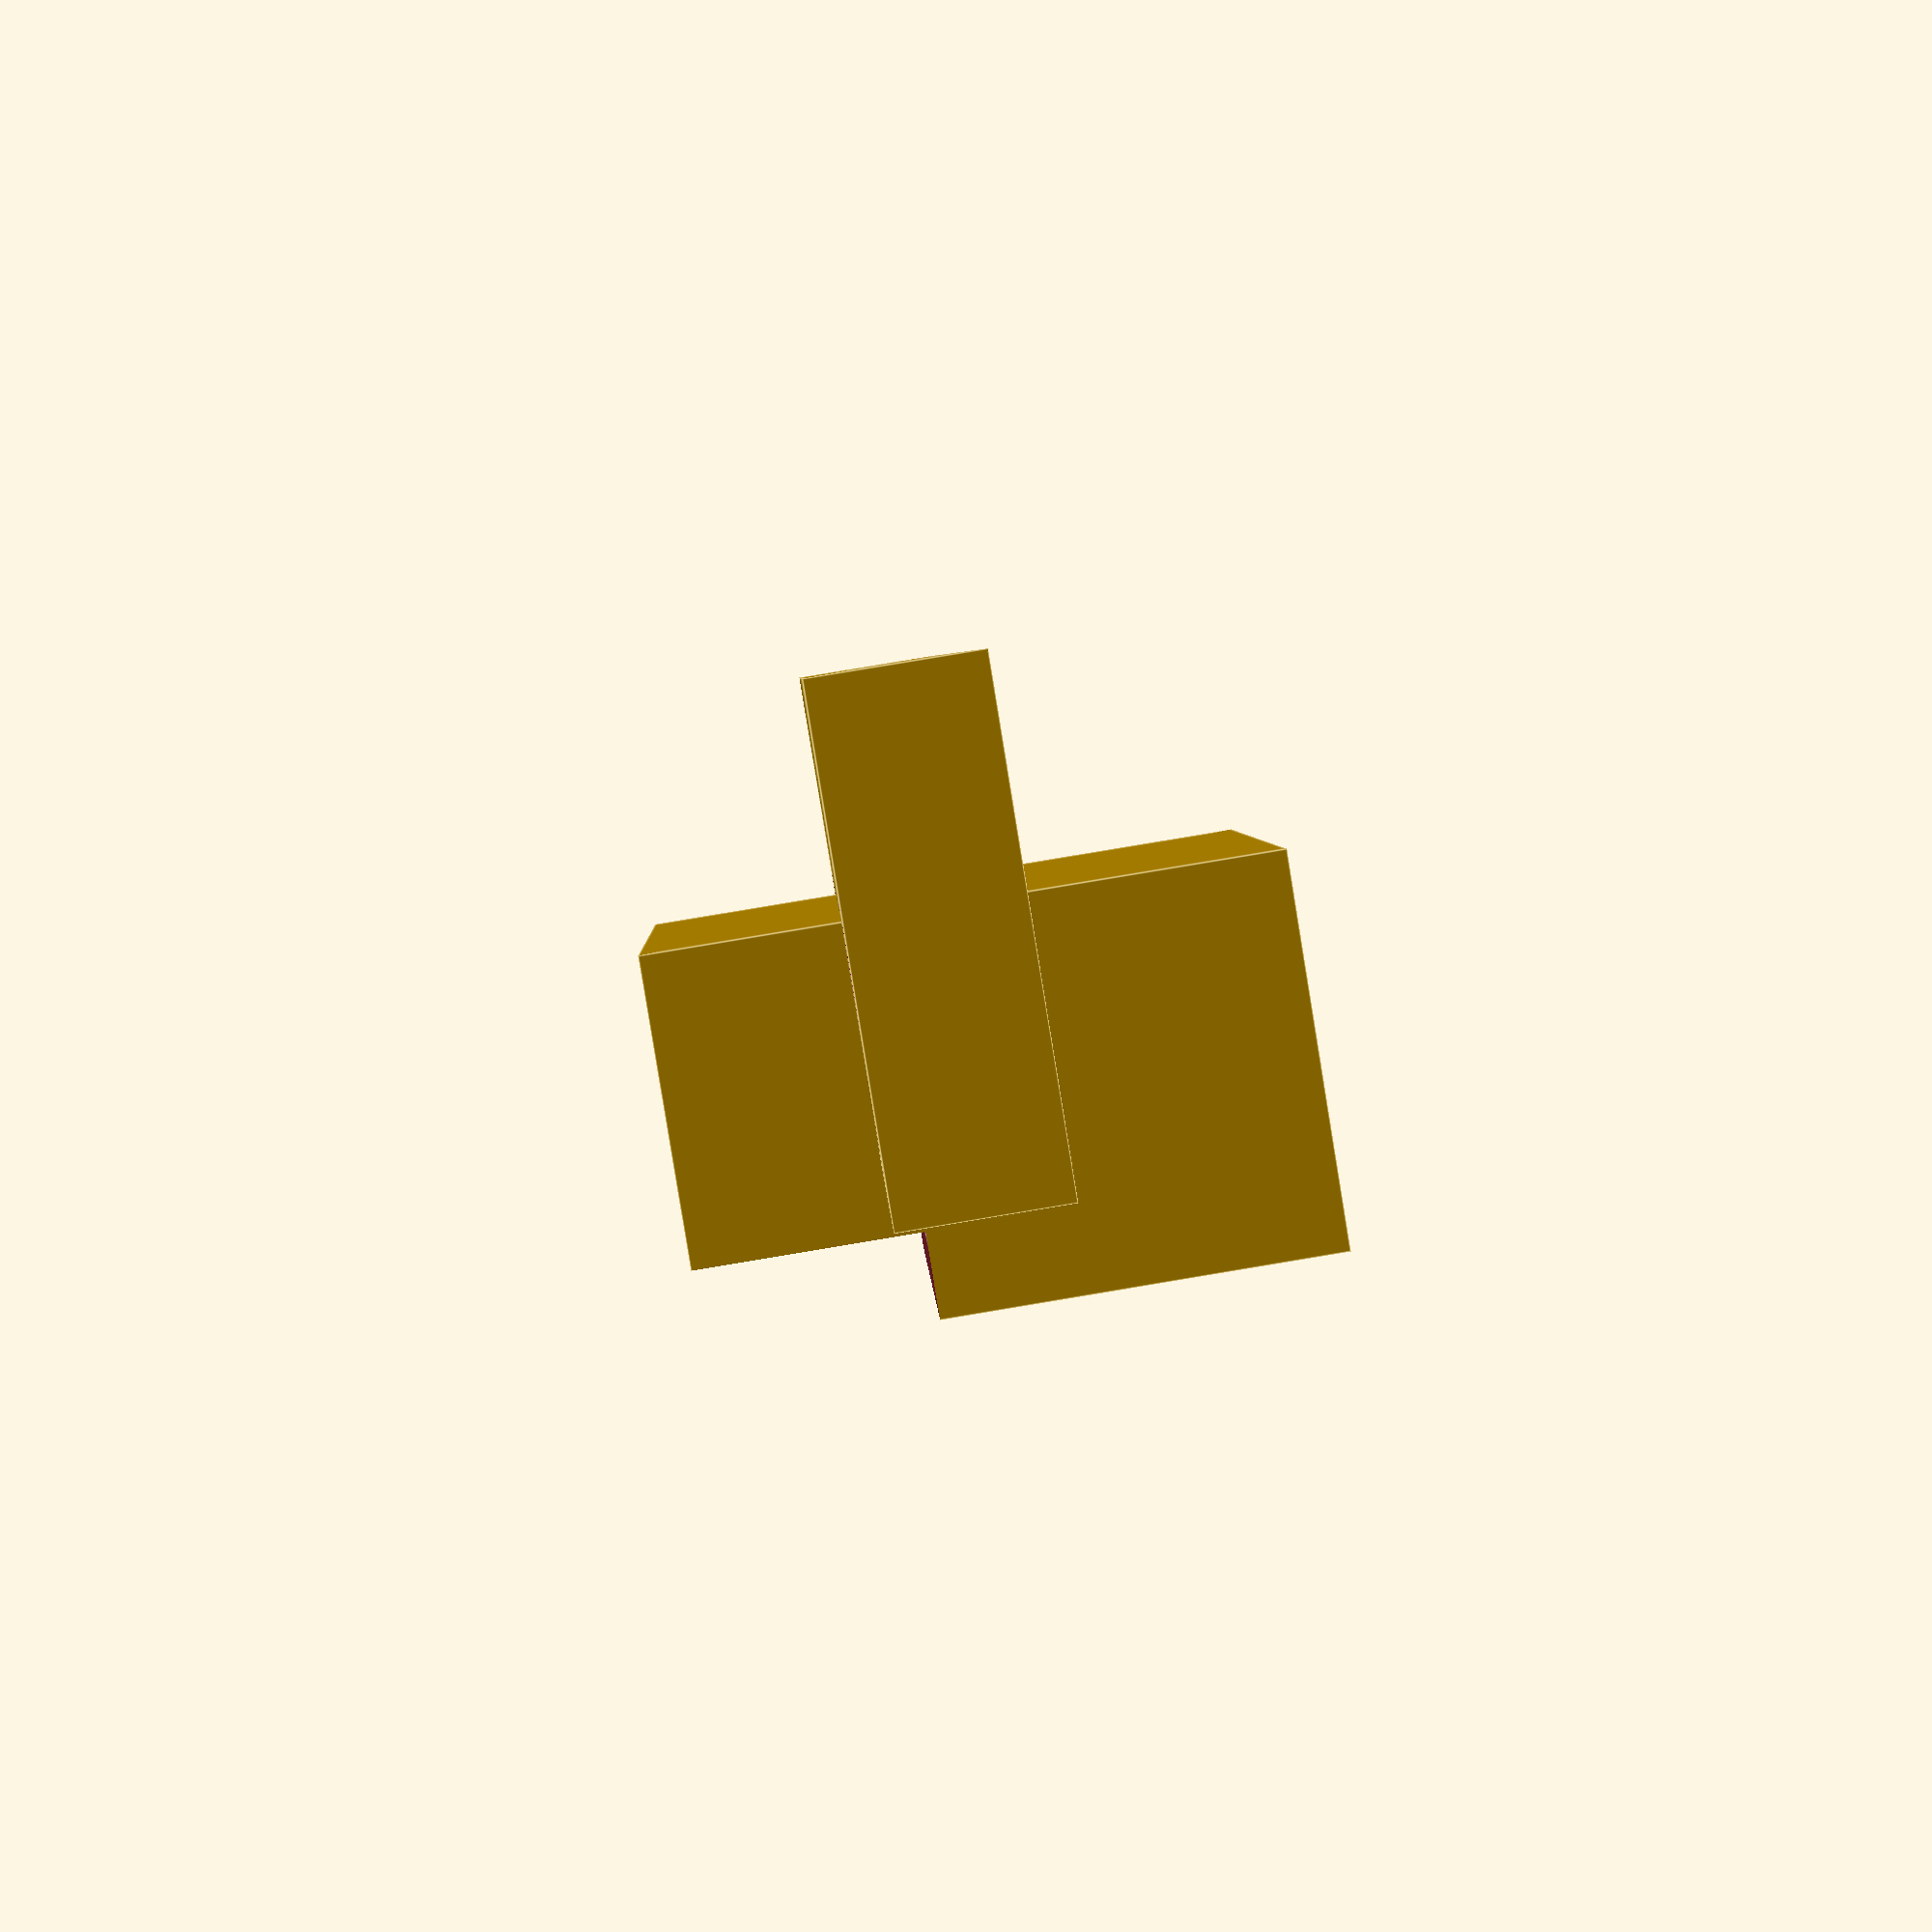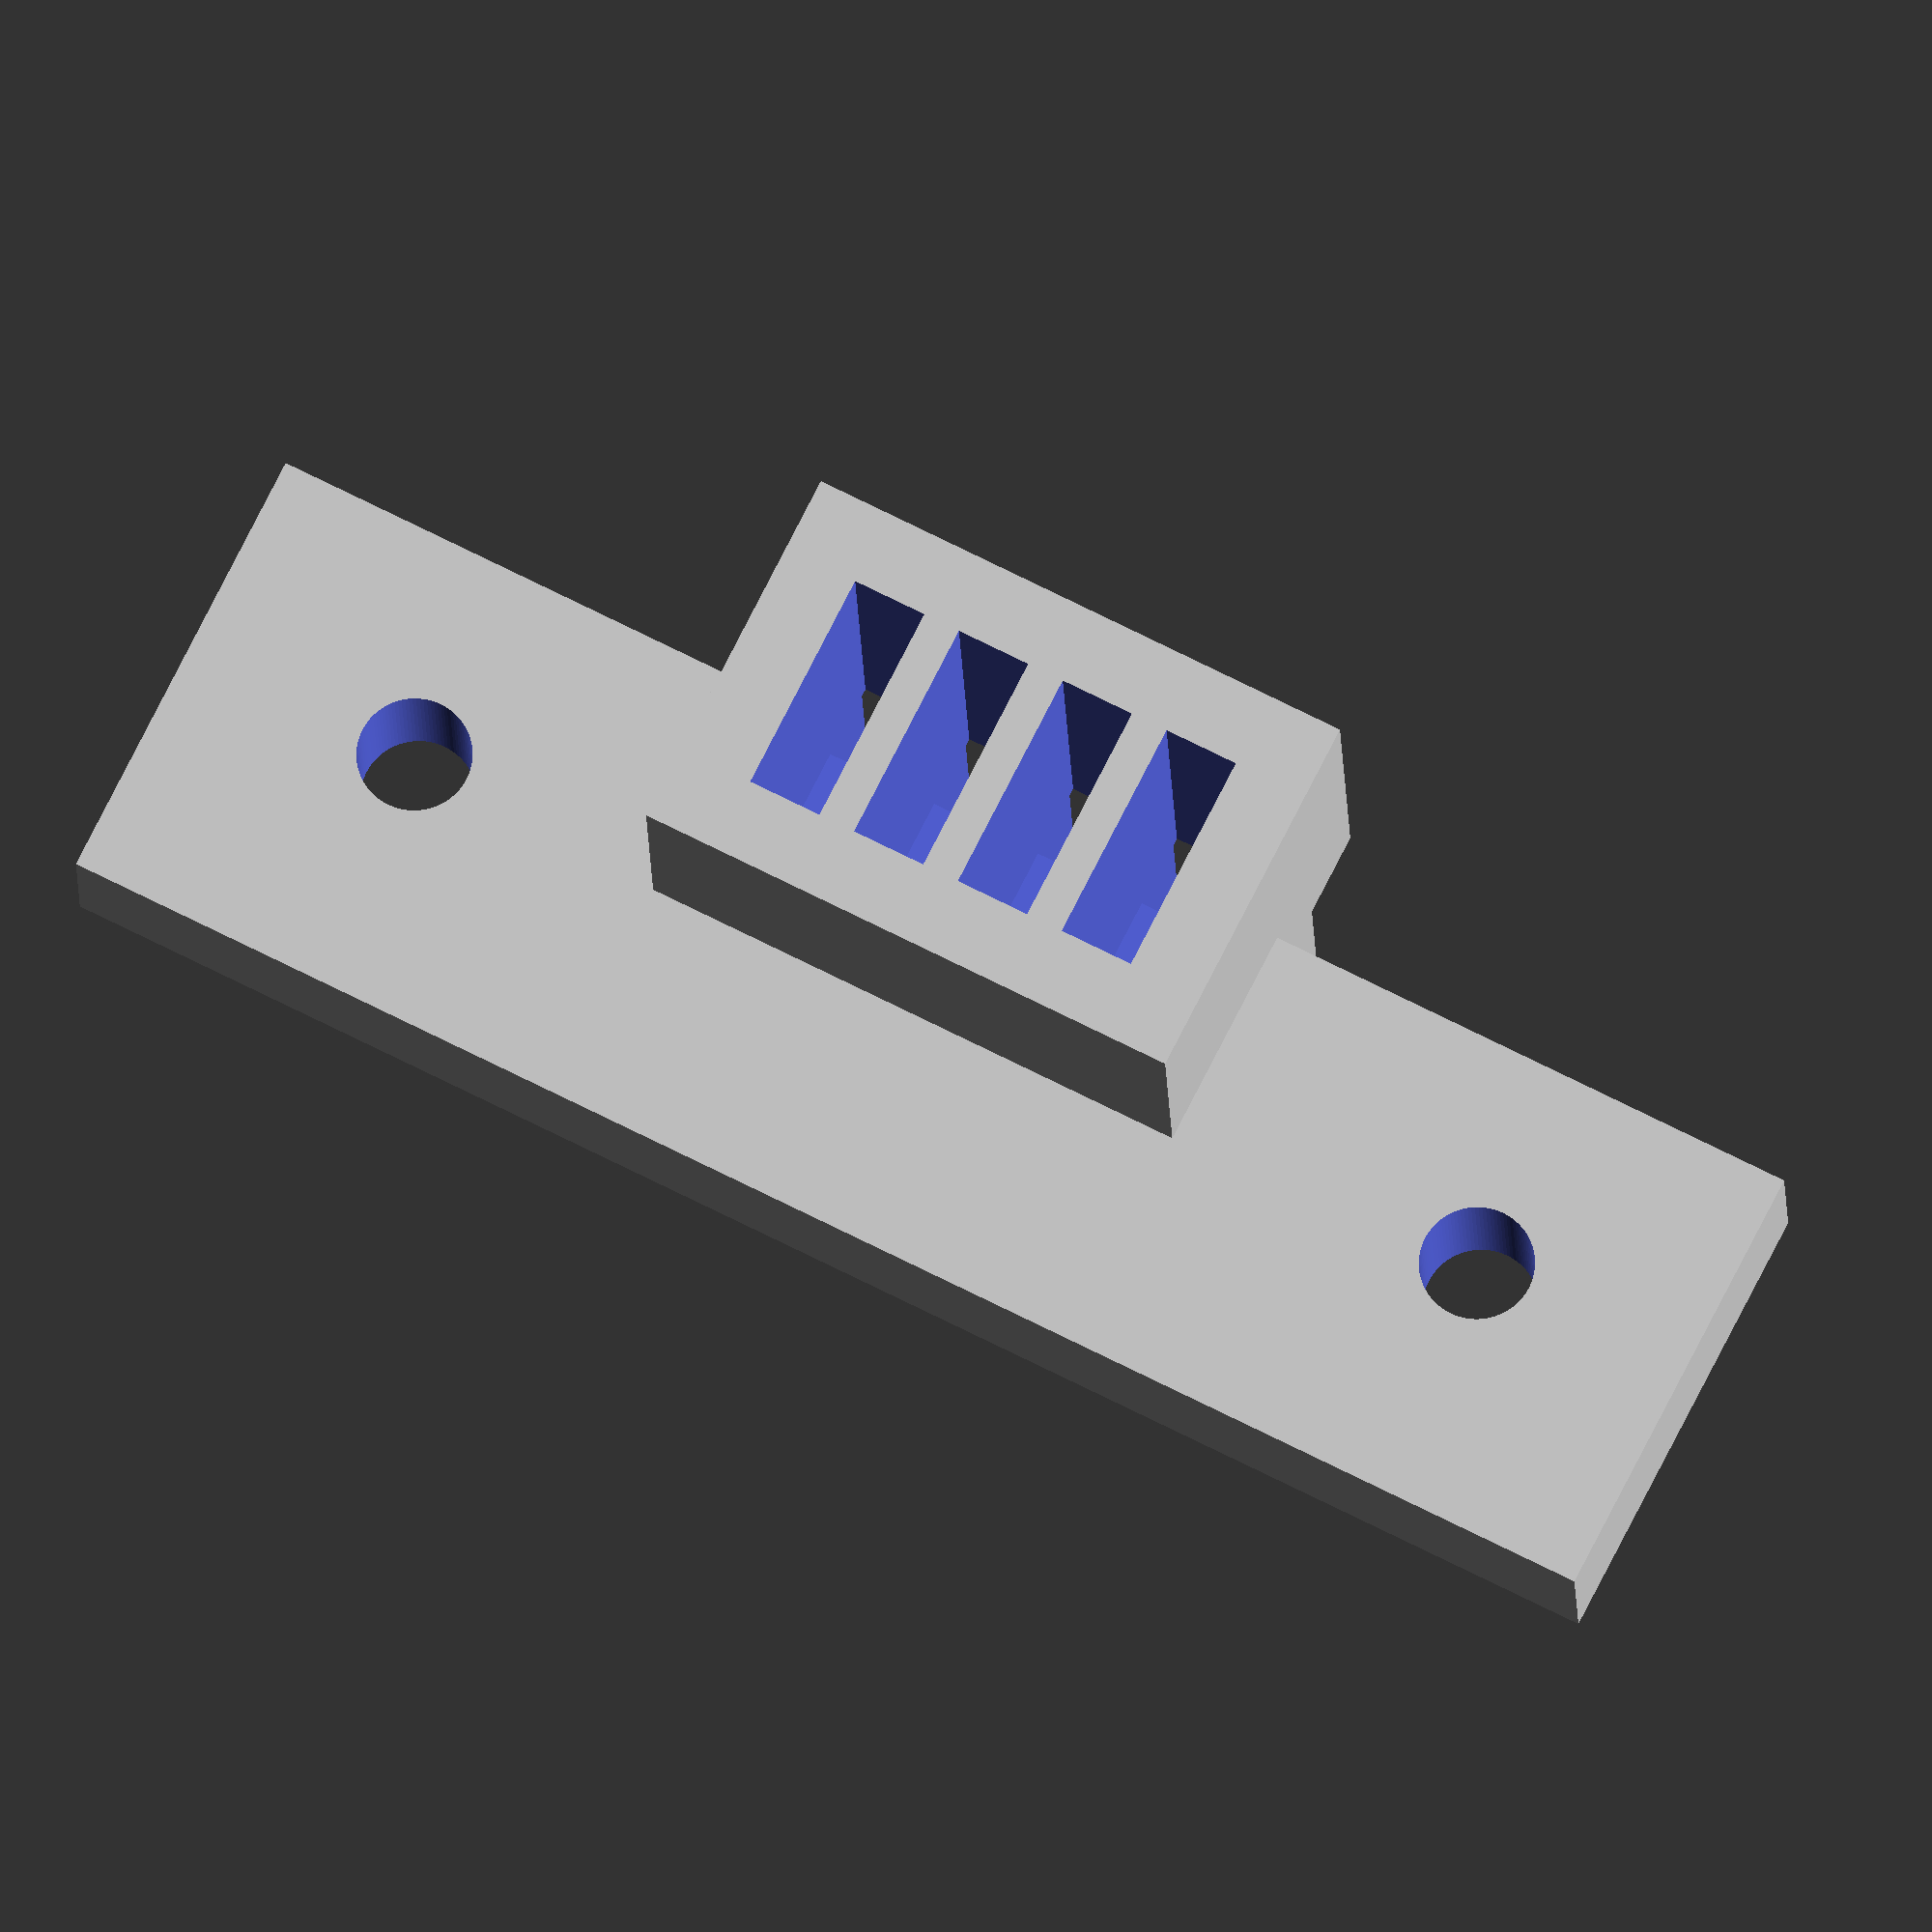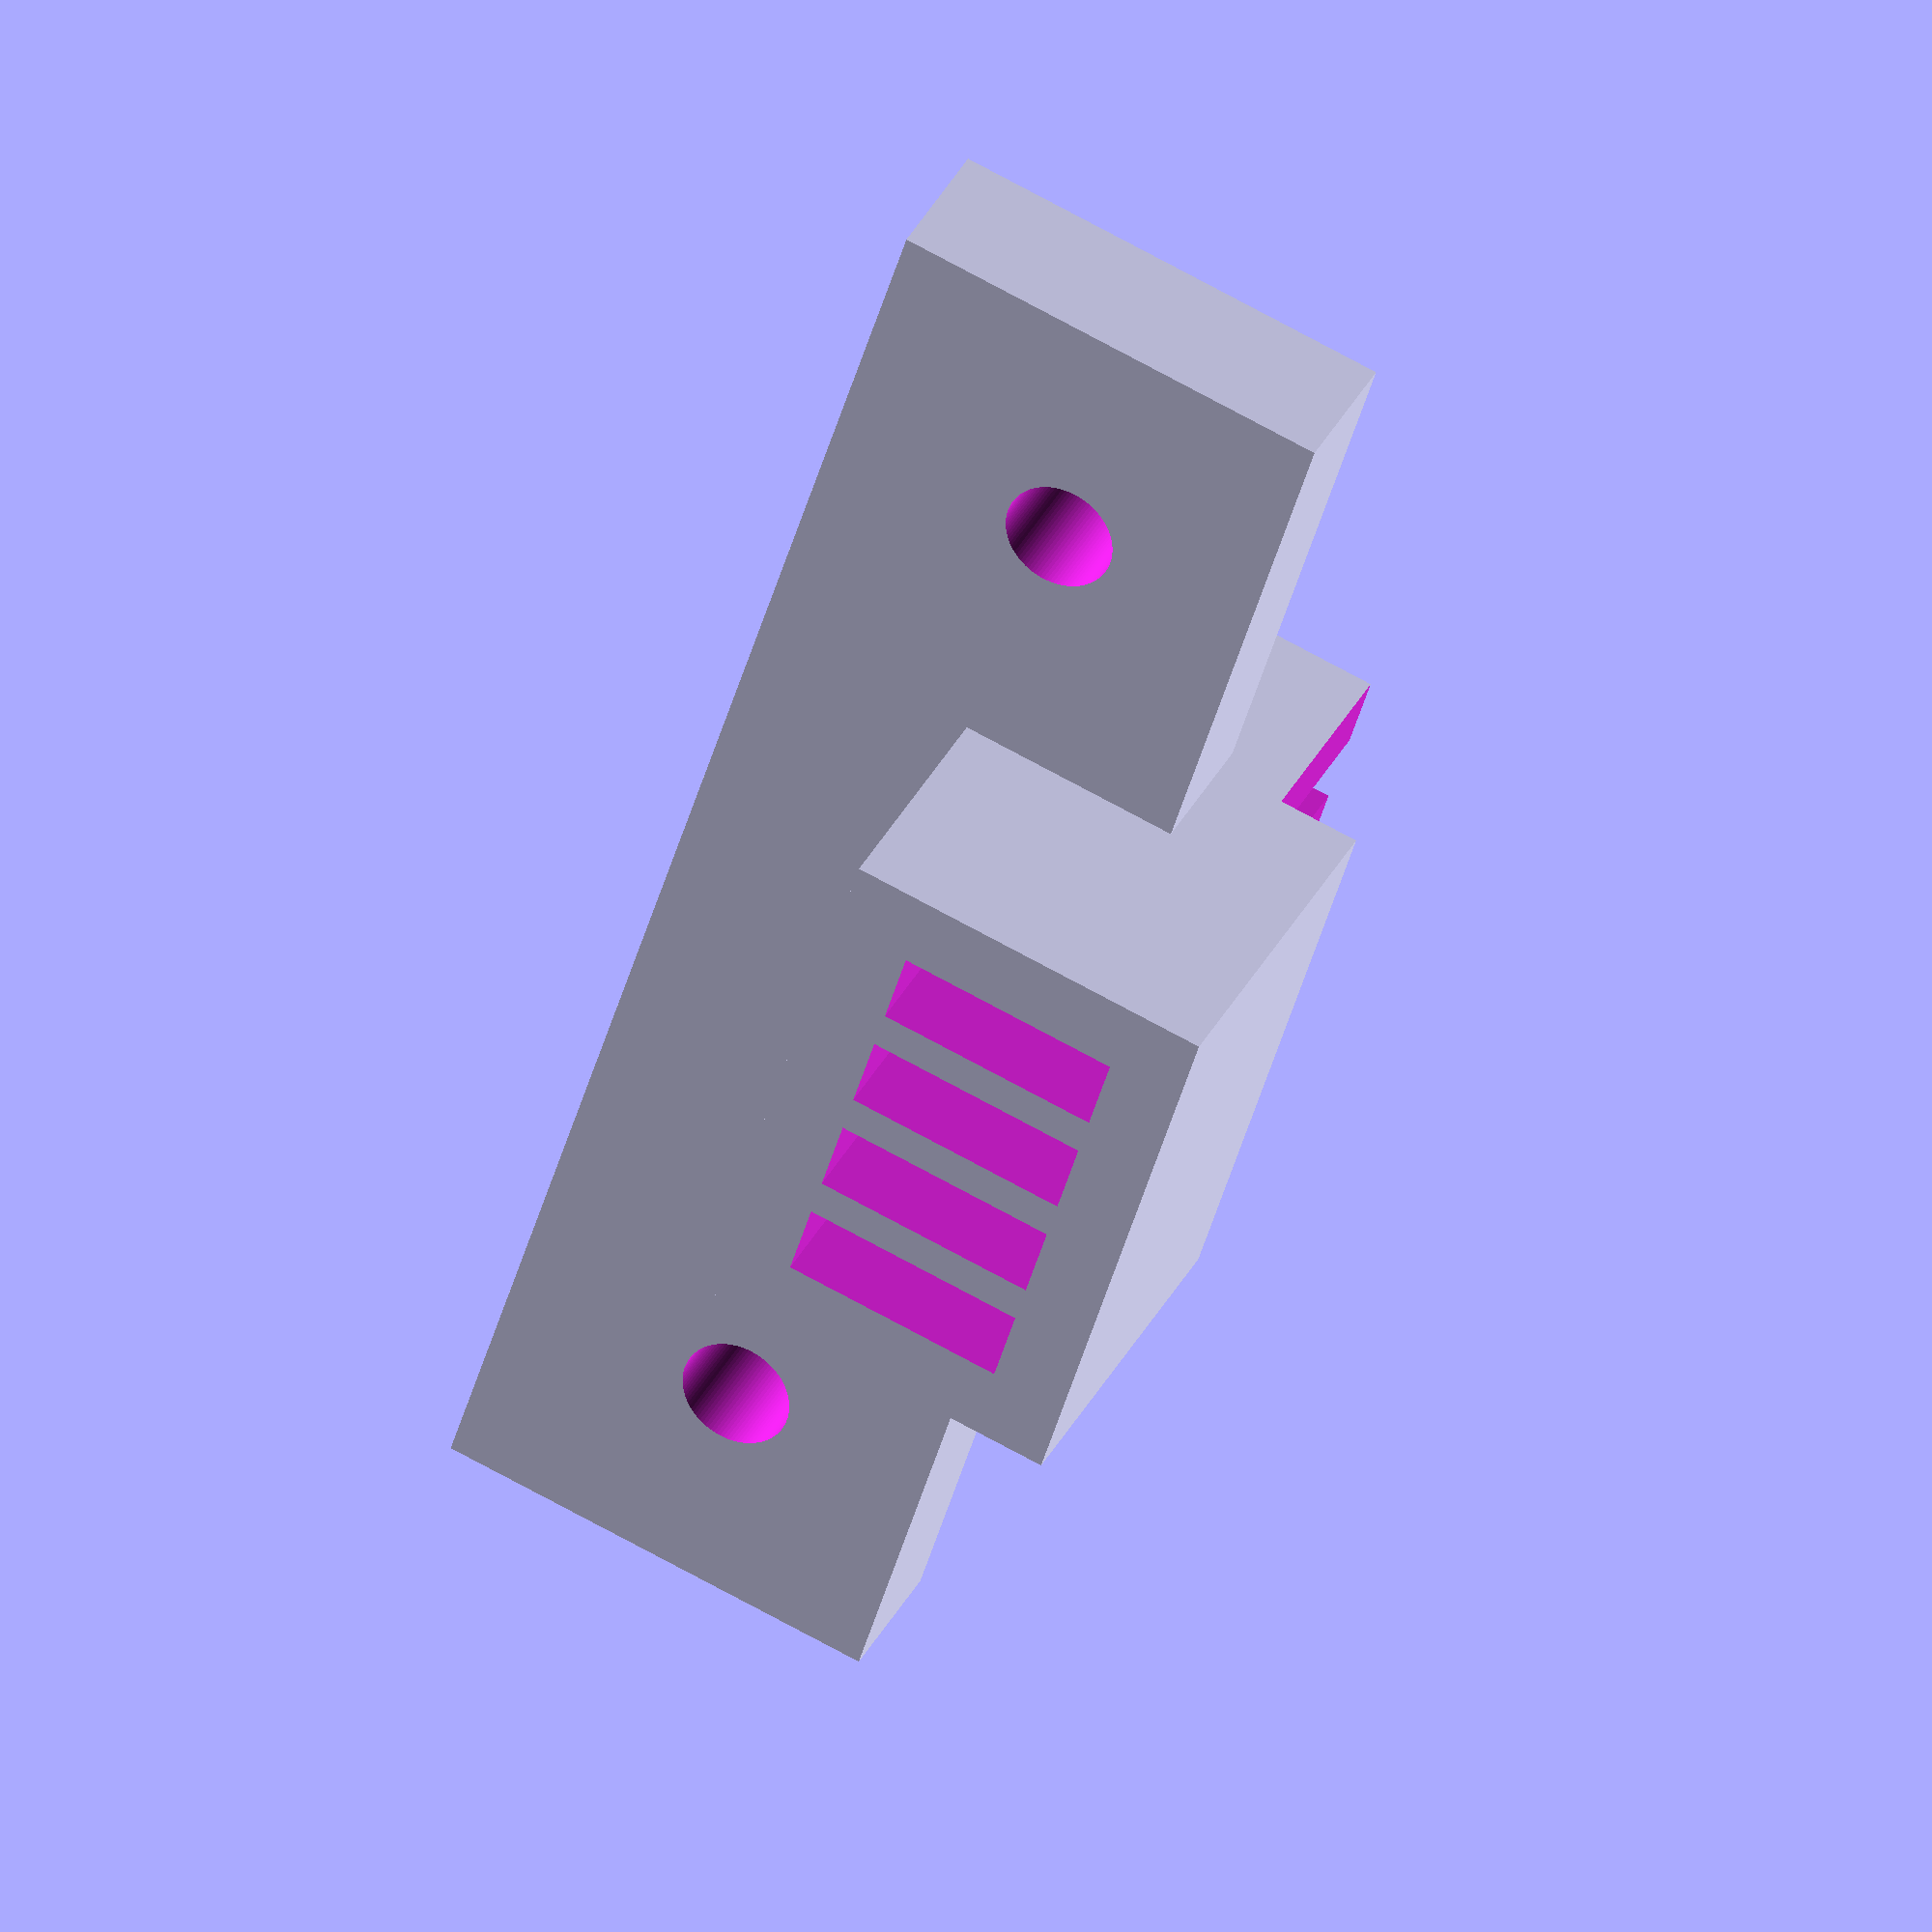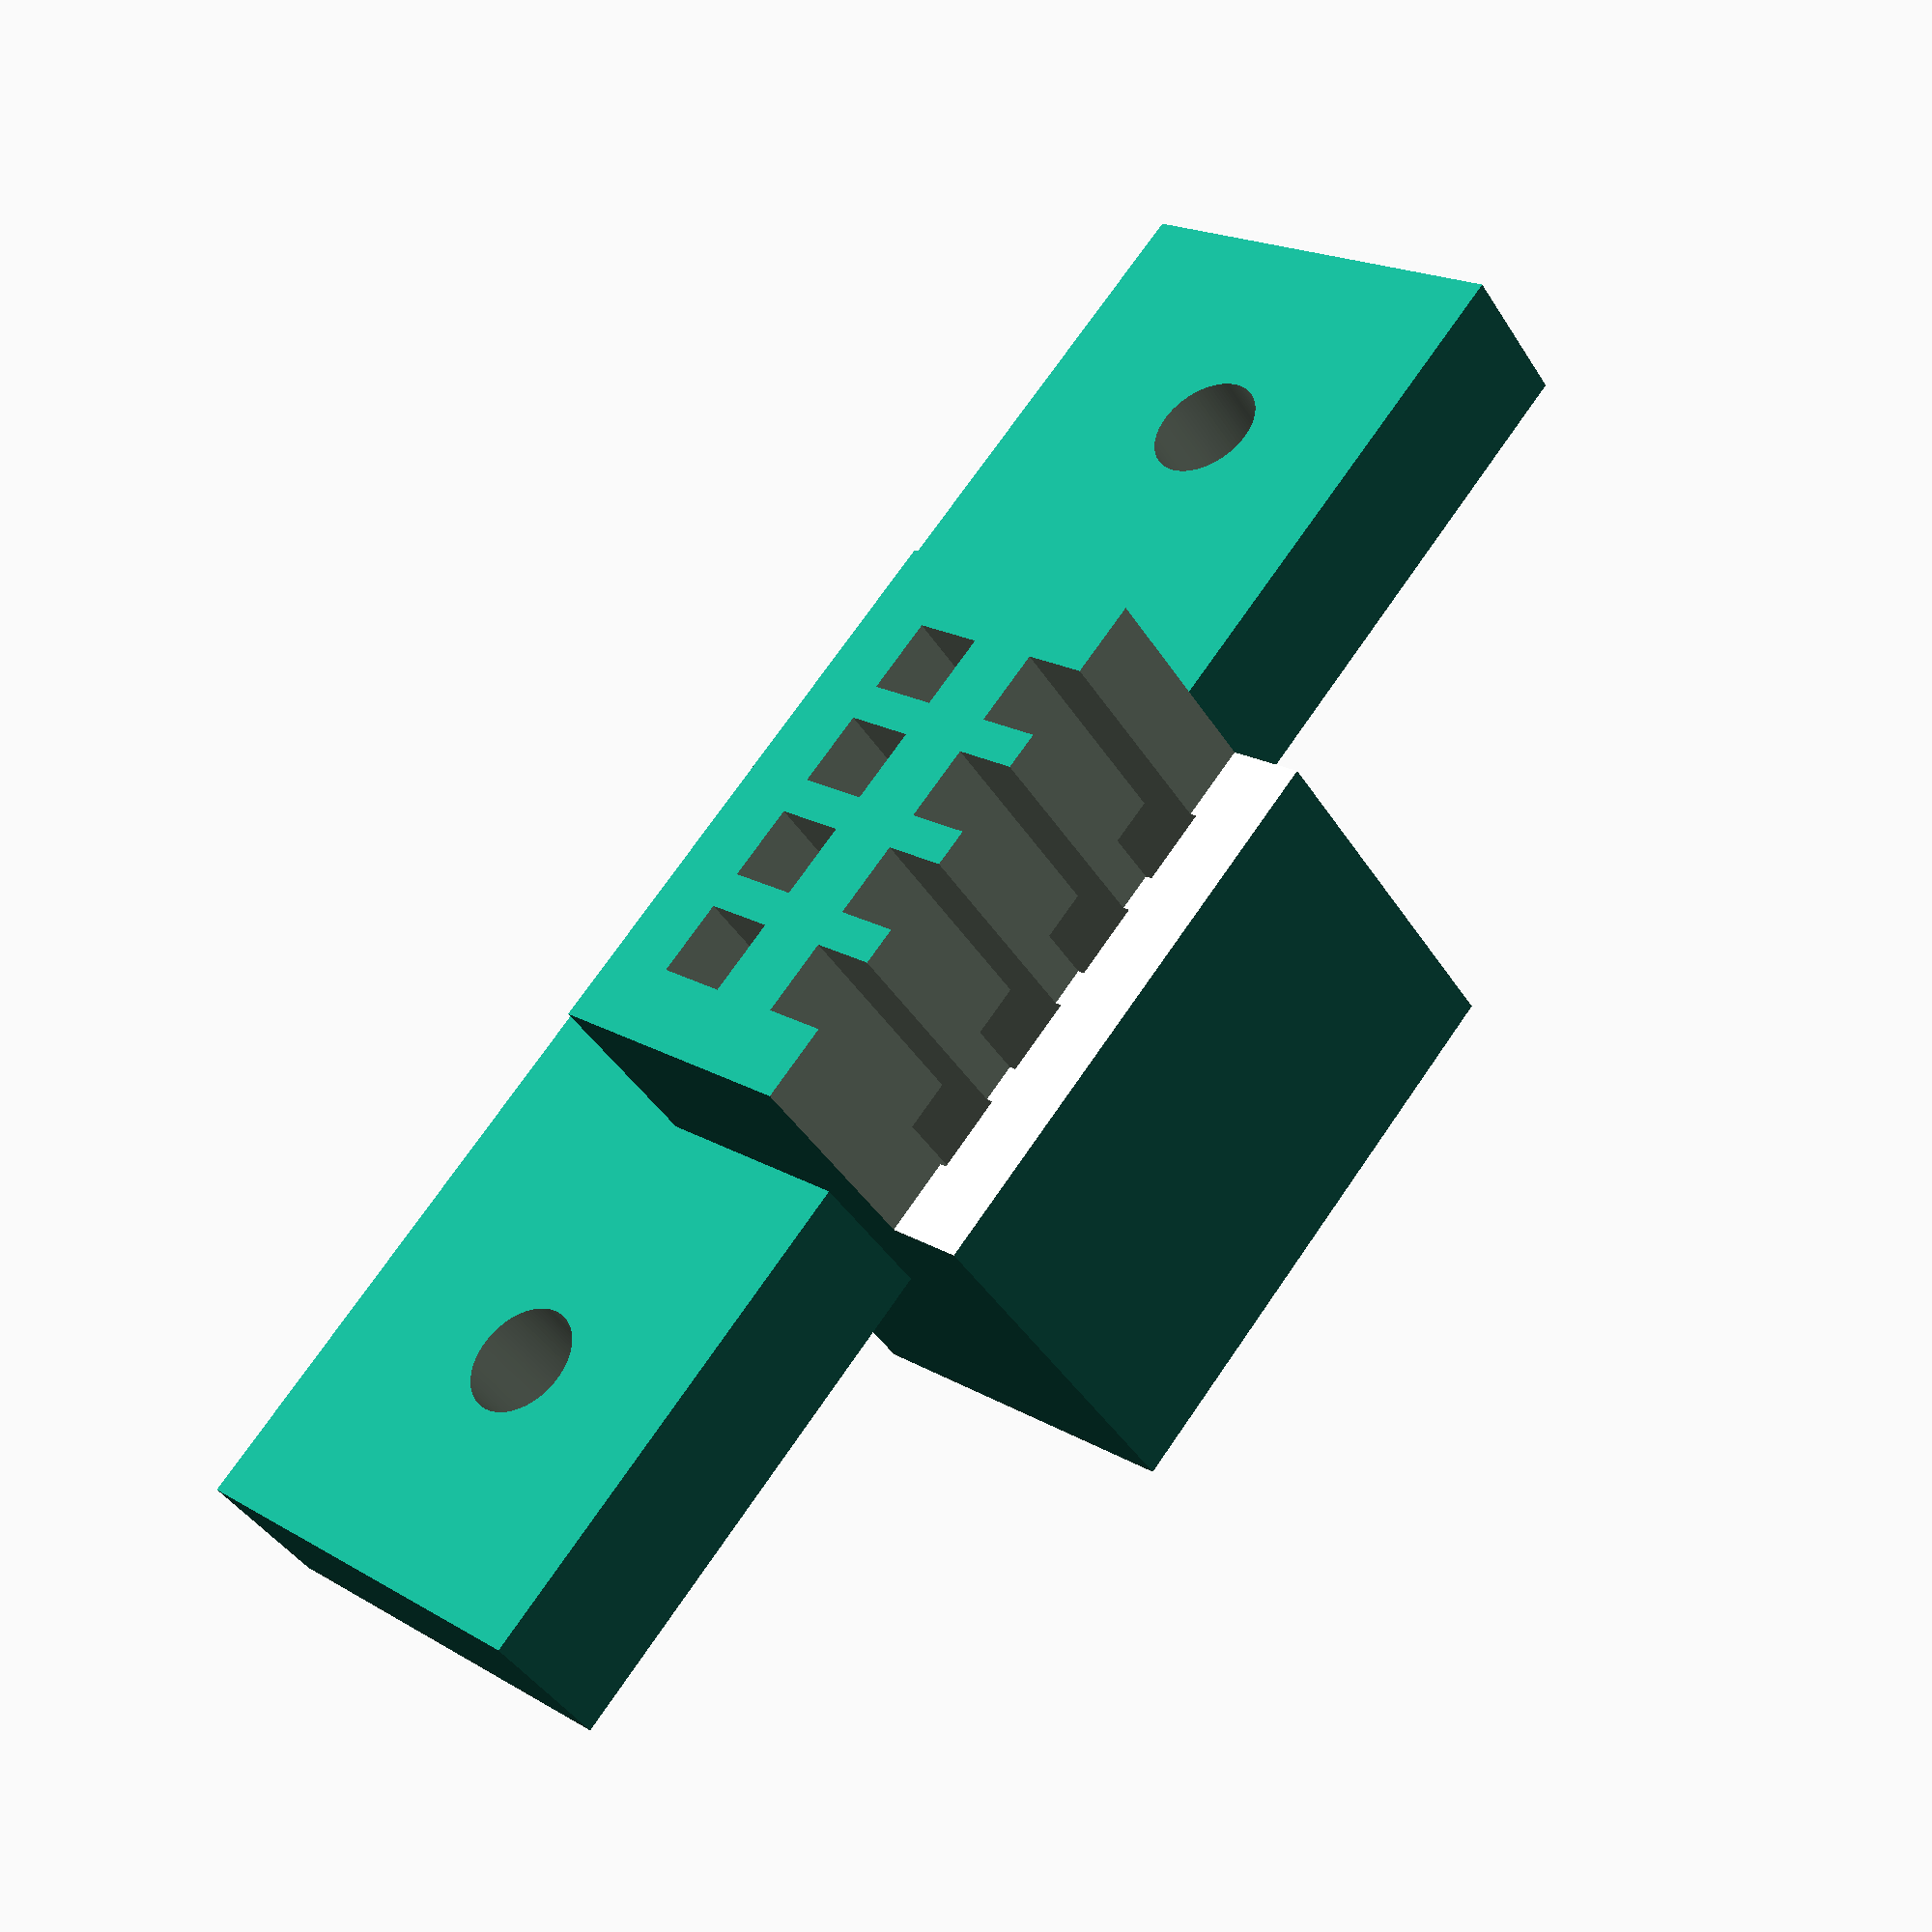
<openscad>
// First attempt
// Jig is too high, and too thick.  wire holes all seem in good placement

module wireHoles()
{
    offset = .25;
    
    for(offset = [.25: 1.5: 1.5 * 3 + .25])
    {
    
        translate([offset,0,-1])
            cube([1, 1, 20]);
        
        translate([offset,0,3])
            cube([1,3,20]);
        
        translate([offset,2,-1])
            cube([1, 1, 20]);
        
        
        echo(str("offset = ", offset));
    }
    
}

module wireBox(box_wall_thick)
{
    //box_wall_thick = 1;
    translate([.25 - box_wall_thick, - box_wall_thick ,0])
        cube([box_wall_thick * 2 + 1.5 * 3 + 1,3 + box_wall_thick * 2, 8]);
}

module rearPartKeepout()
{
    translate([-5, 2.9, -.1])
    cube([20, 10, 3]);
}
  
//bottomCase();

module wire_routing_block()
{
    difference()
    {   
        wireBox(1);
        wireHoles();
        rearPartKeepout();
    }
}

//wire_box();
module drill_hole()
{
    translate([1.5 / 2, 1.5 / 2, -10])
        cylinder(h=30, d = 1.5, center=false);    
}

difference()
{
    hole_distance = 17.5 - 3 + 1.5 - 1.3 / 2;
    translate([-2.5, -2.5, 0])
        cube([hole_distance + 2.5 * 2 + 1.3,  6, 2]);
    
    drill_hole();
    
    translate([hole_distance, 0, 0])
        drill_hole();
    
    translate([5.2 - .125, 1.5, -2.5])
        wireBox(.9);
}

translate([5.2 - .125, 1.5, -2.5])
        wire_routing_block();
$fn=100;
</openscad>
<views>
elev=278.9 azim=257.5 roll=260.5 proj=p view=edges
elev=195.9 azim=206.8 roll=178.5 proj=o view=solid
elev=325.4 azim=107.2 roll=23.4 proj=o view=solid
elev=41.3 azim=229.6 roll=209.4 proj=p view=solid
</views>
